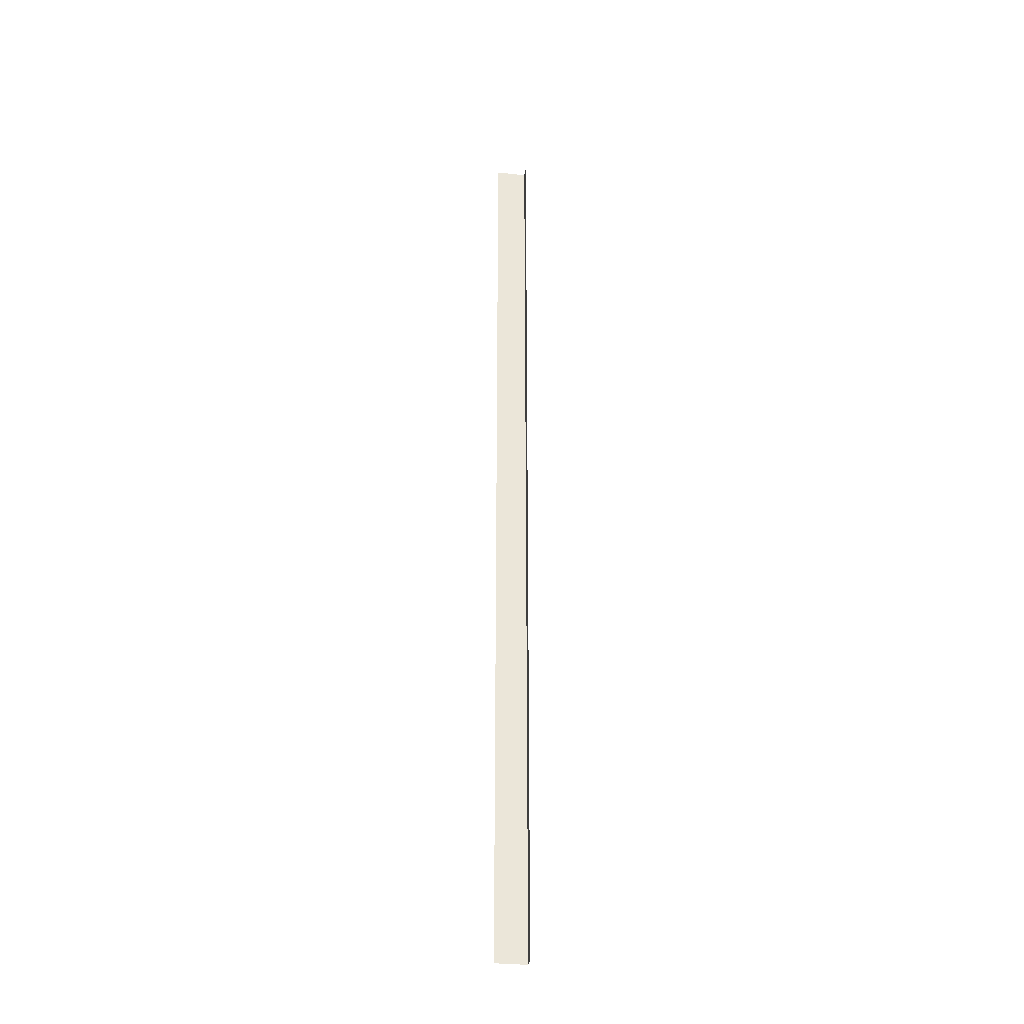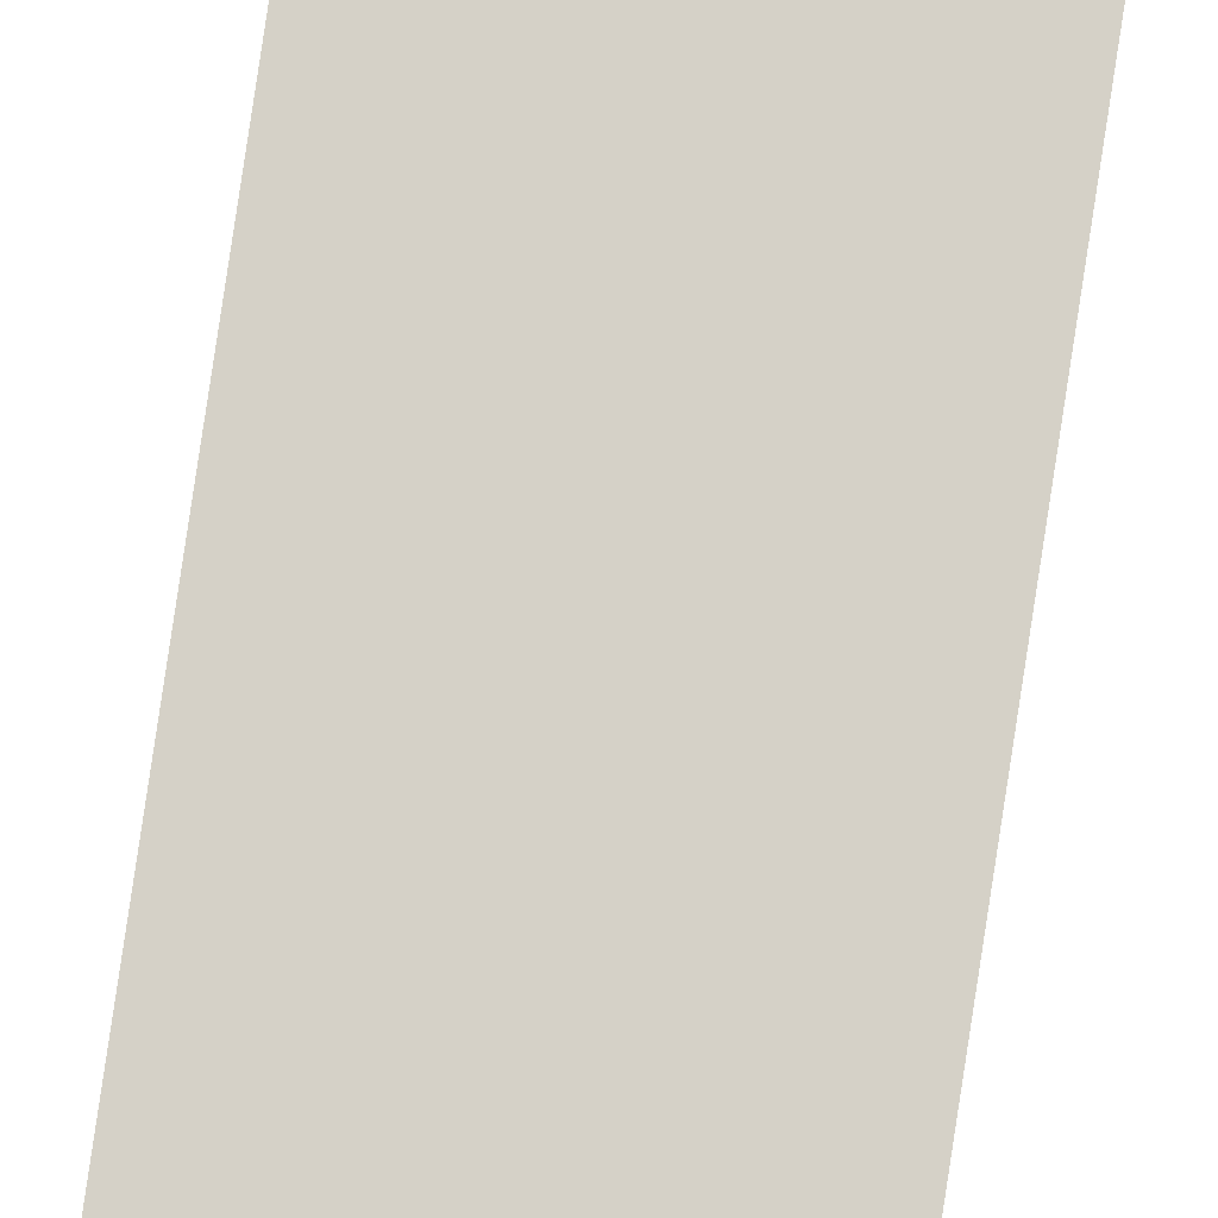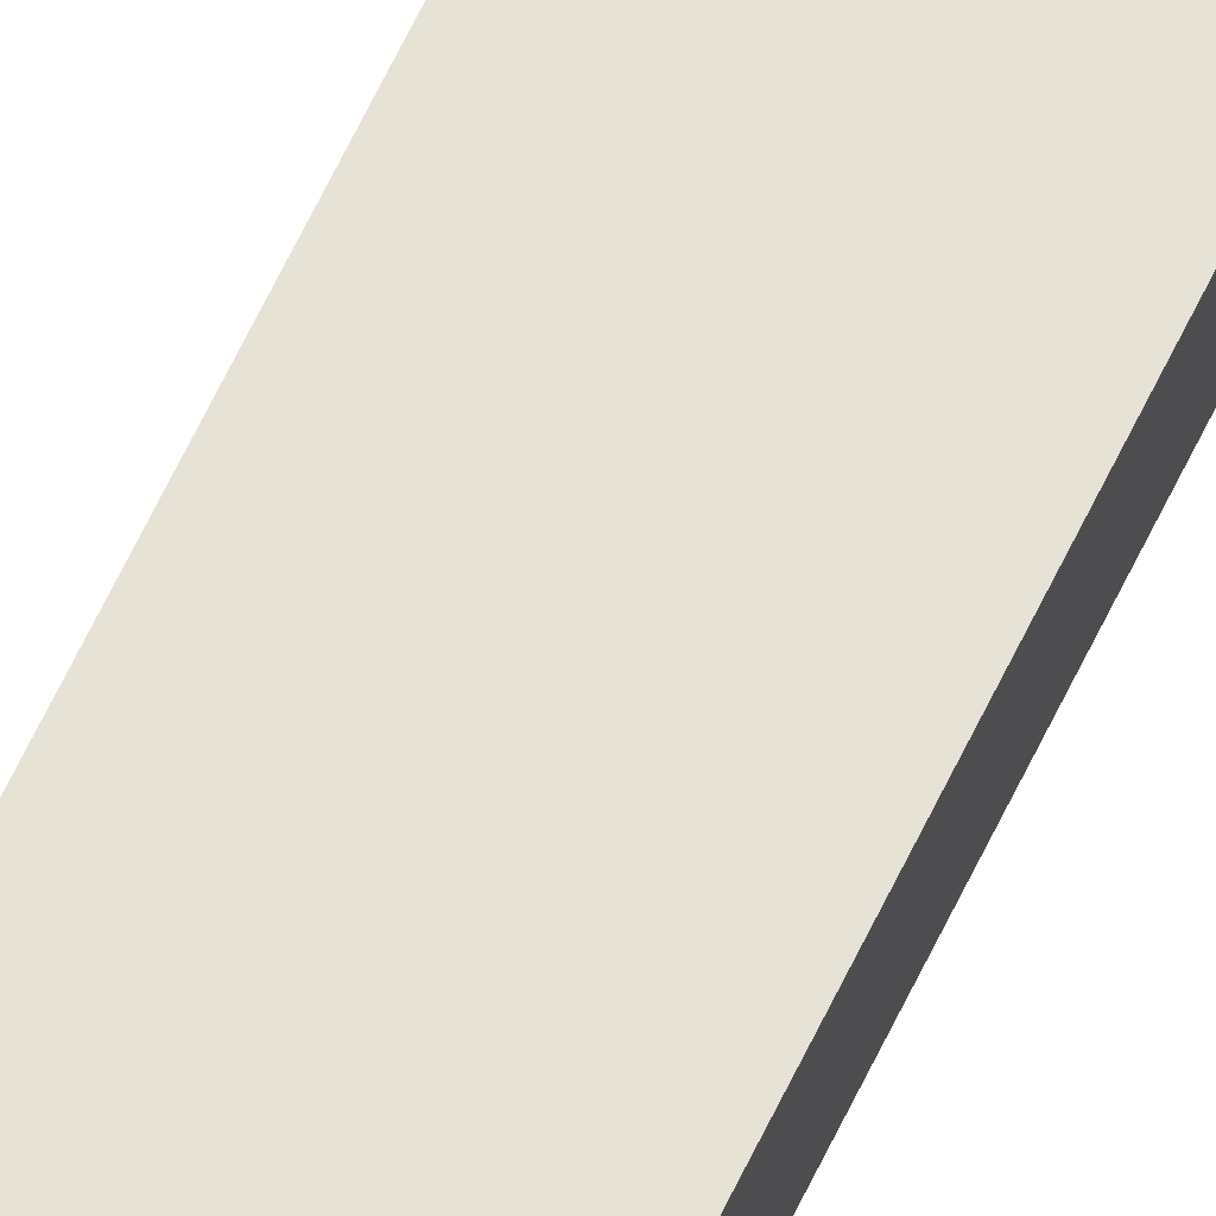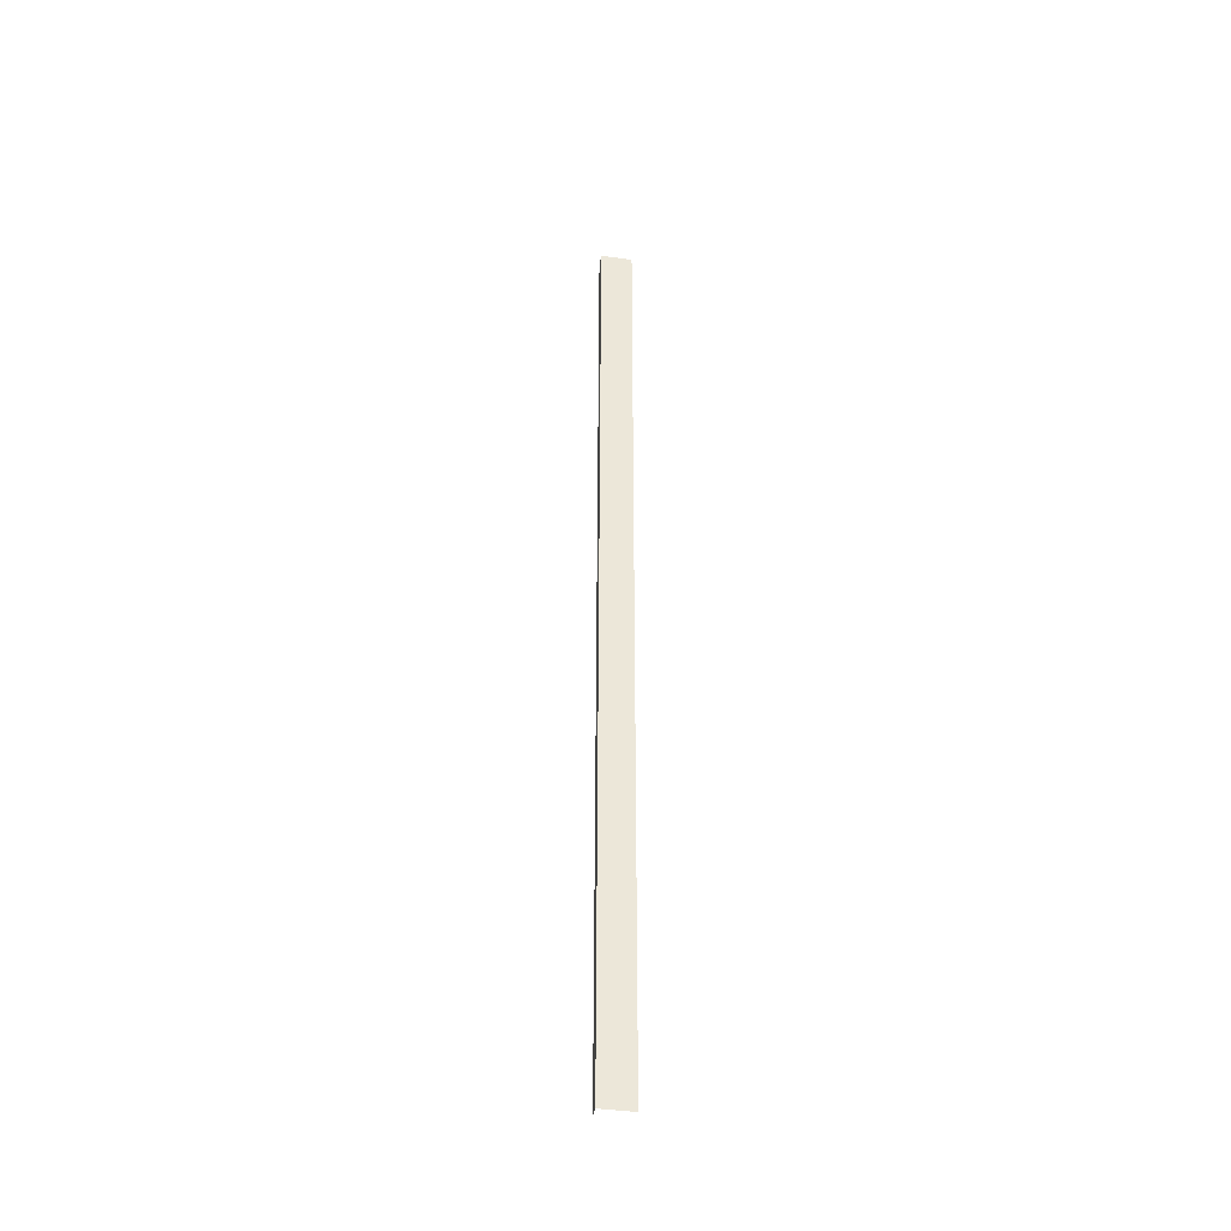
<metadata>
{"format":"obj","ext":"obj","renderer":"f3d","projection":"perspective","resolution":1024,"background":"white","views":[{"elev":-32.0,"azim":-8.6,"up":"+Z"},{"elev":79.1,"azim":-171.5,"up":"+Y"},{"elev":63.0,"azim":25.2,"up":"+Y"},{"elev":-41.3,"azim":170.3,"up":"+Z"}]}
</metadata>
<code>
v  -8 9 -121.9
v  -8 9 121.9
v  0 9 121.9
v  -0 9 -121.9
v  0 6 121.9
v  -0 6 -121.9
g BottomMetalPart
f 1 2 3 4
f 3 5 6 4

</code>
